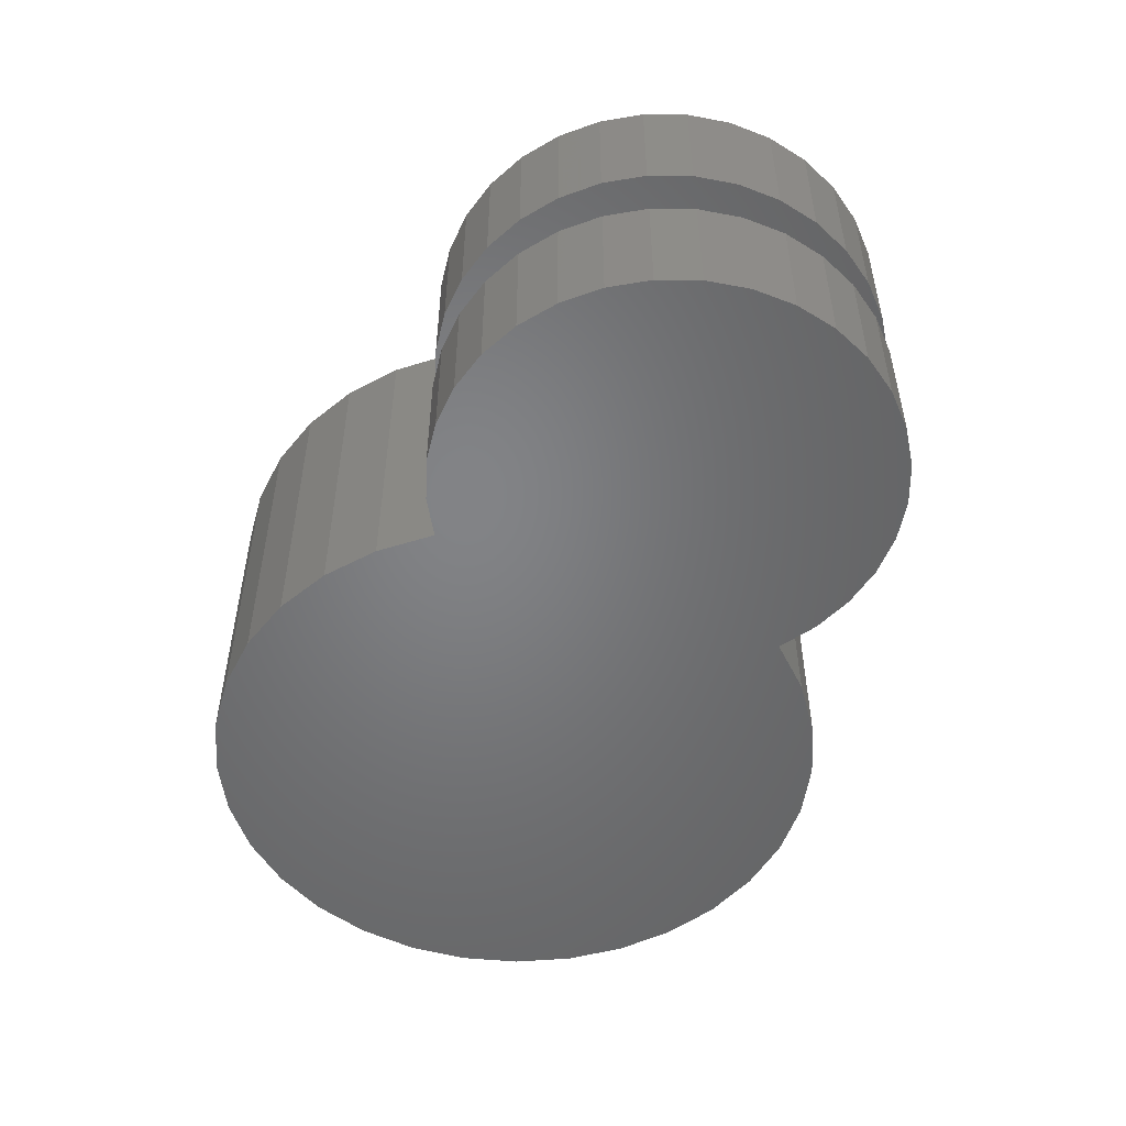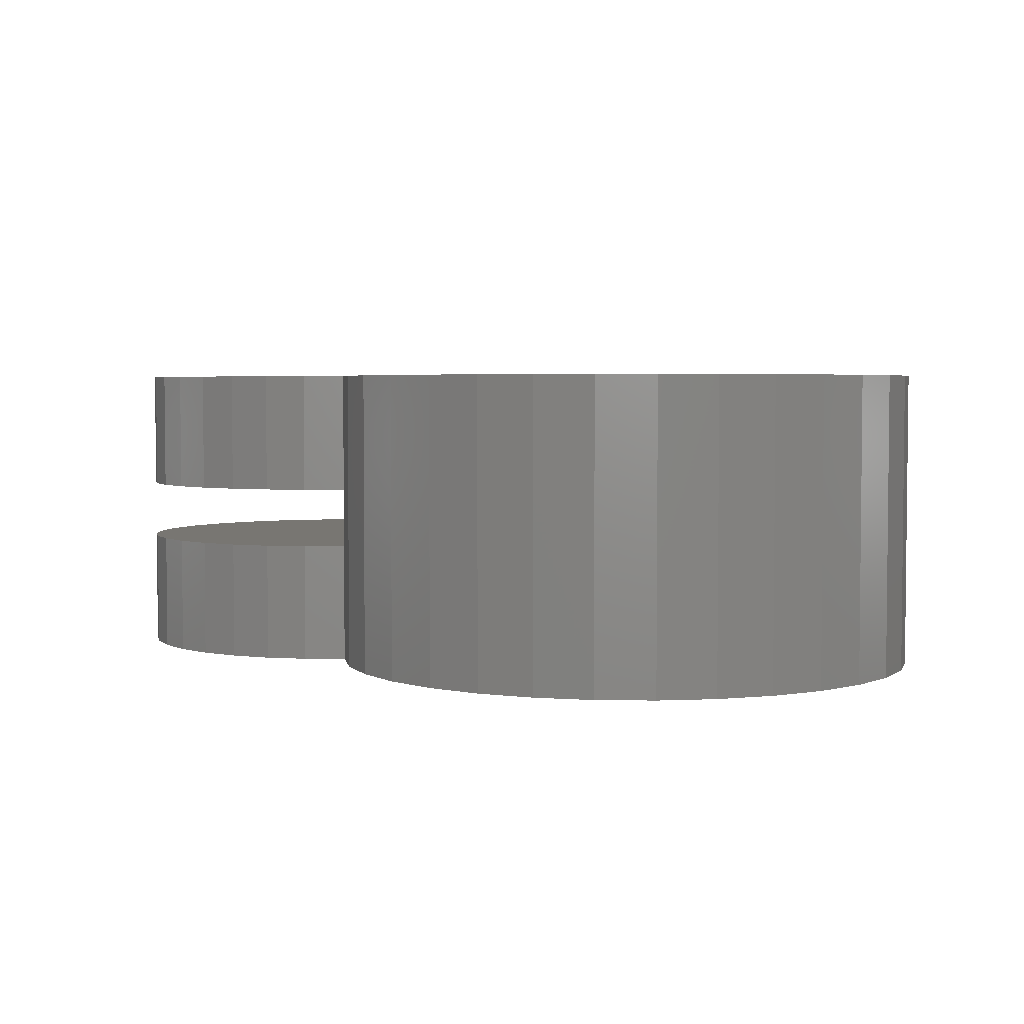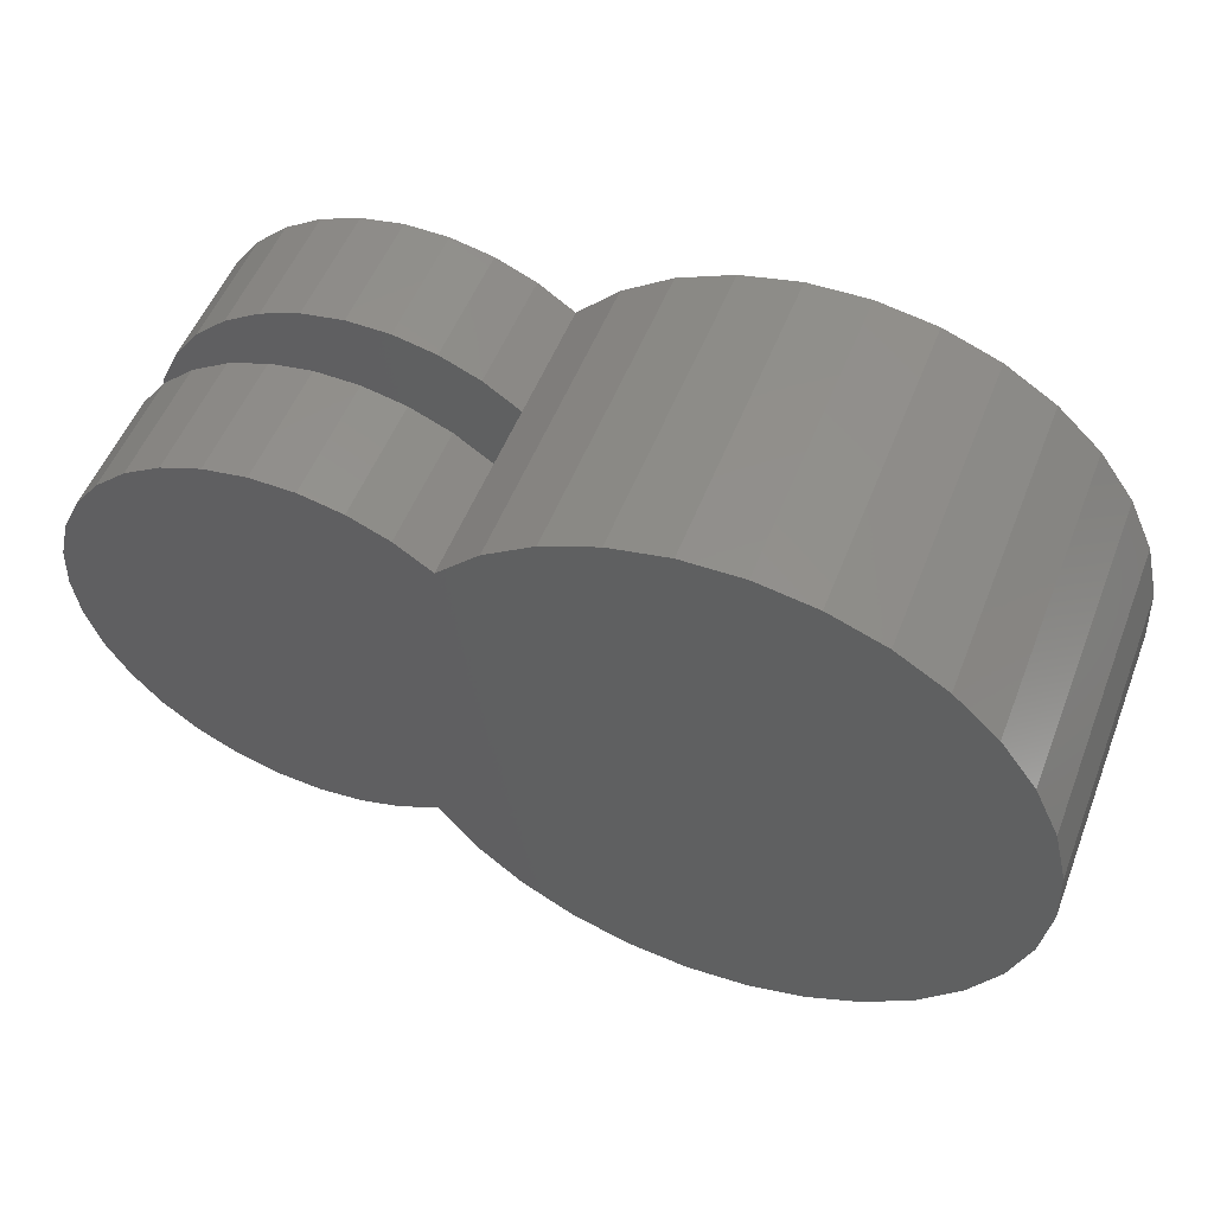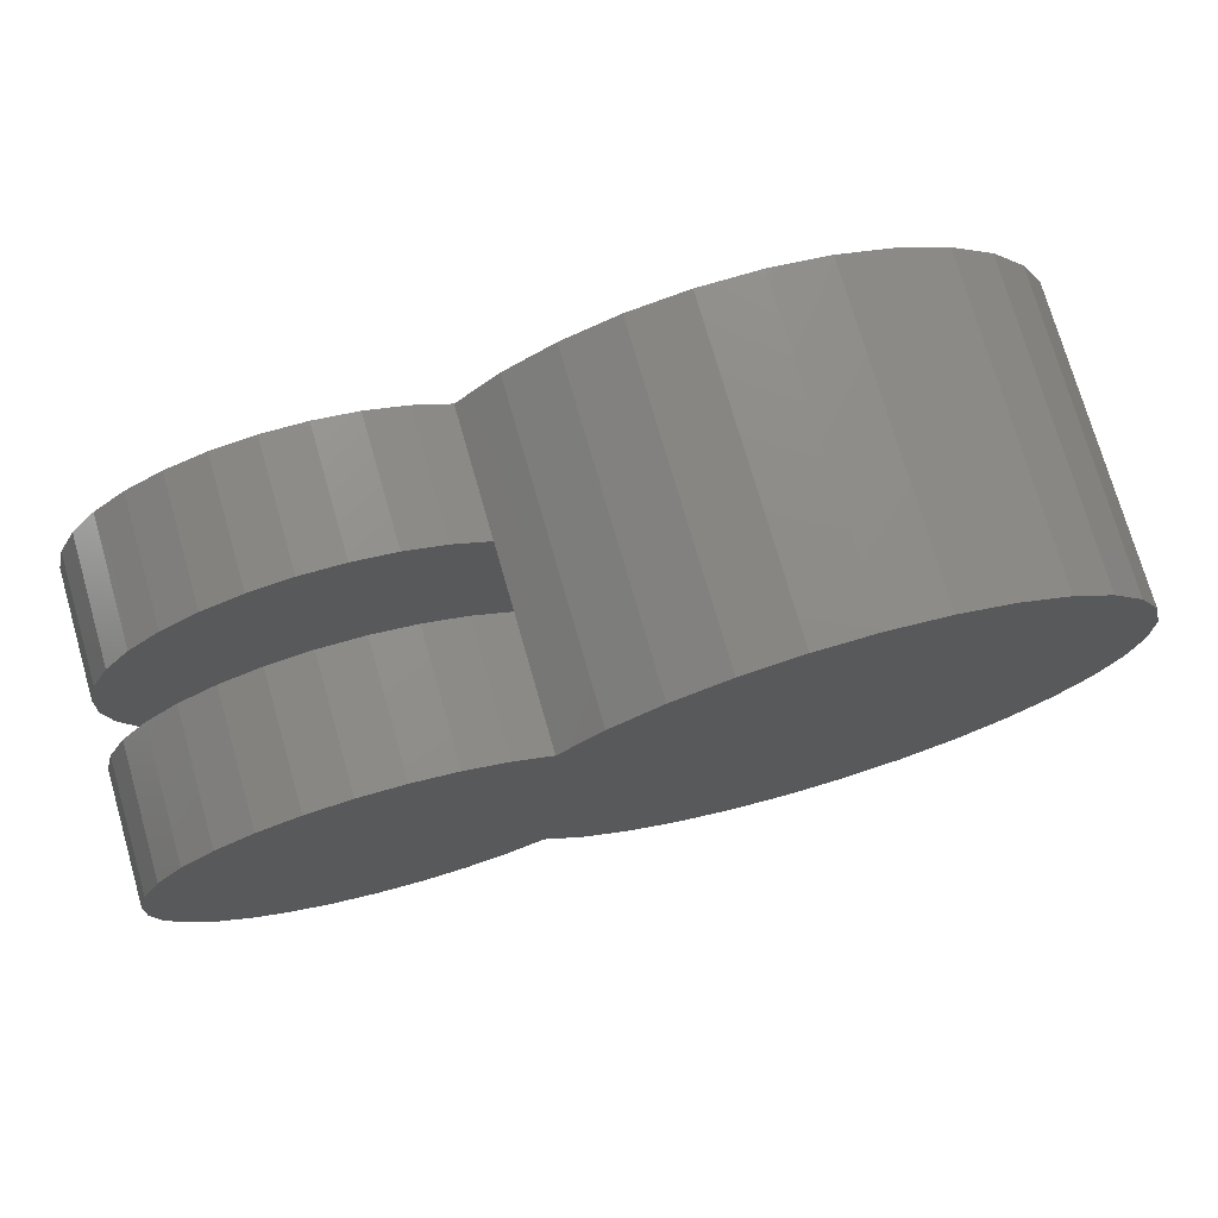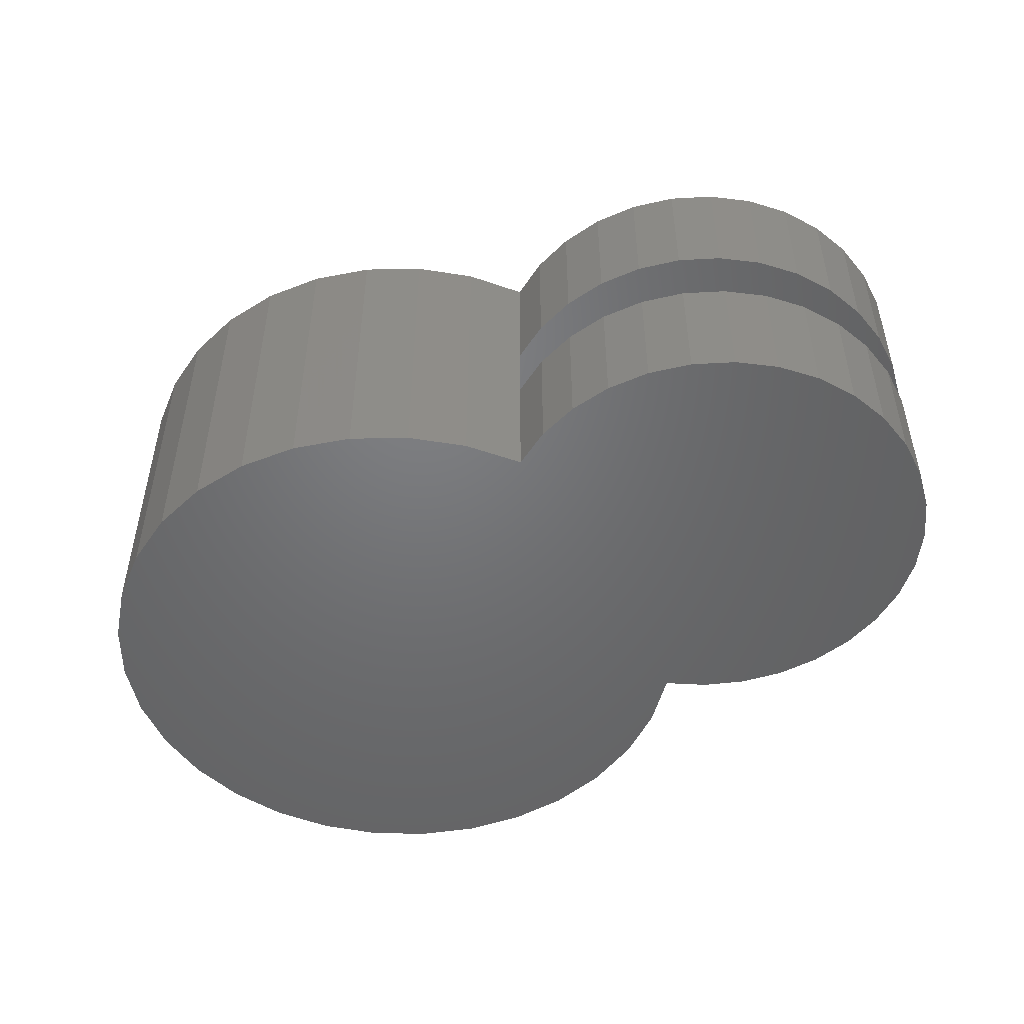
<metadata>
{"format":"stl","ext":"stl","renderer":"f3d","projection":"perspective","resolution":1024,"background":"white","views":[{"elev":-51.3,"azim":70.4,"up":"+Z"},{"elev":3.6,"azim":-145.1,"up":"+Z"},{"elev":52.9,"azim":-158.9,"up":"+Y"},{"elev":74.9,"azim":163.9,"up":"+Y"},{"elev":-49.6,"azim":30.4,"up":"+Z"}]}
</metadata>
<code>
# stl→obj: 216 verts, 428 faces
v -0.303 -0.1908 0.03125
v -0.3154 -0.2137 0.07812
v -0.3154 -0.2137 0.03125
v -0.3241 -0.2382 0.07812
v -0.3241 -0.2382 0.03125
v -0.303 -0.1908 0.07812
v -0.2872 -0.1701 0.03125
v -0.2872 -0.1701 0.07812
v -0.2685 -0.152 0.03125
v -0.2685 -0.152 0.07812
v -0.2925 -0.3897 0.03125
v -0.2746 -0.4087 0.07812
v -0.2746 -0.4087 0.03125
v -0.2541 -0.4247 0.07812
v -0.2541 -0.4247 0.03125
v -0.2925 -0.3897 0.07812
v -0.3072 -0.3683 0.03125
v -0.3072 -0.3683 0.07812
v -0.3185 -0.3448 0.03125
v -0.3185 -0.3448 0.07812
v -0.2685 -0.152 -0.0625
v -0.2415 -0.1337 -0.0625
v -0.2415 -0.1337 0.03125
v -0.2115 -0.1209 -0.0625
v -0.2115 -0.1209 0.03125
v -0.1796 -0.1141 -0.0625
v -0.1796 -0.1141 0.03125
v -0.147 -0.1135 -0.0625
v -0.147 -0.1135 0.03125
v -0.1149 -0.1192 -0.0625
v -0.1149 -0.1192 0.03125
v -0.08441 -0.1308 -0.0625
v -0.08441 -0.1308 0.03125
v -0.05674 -0.1481 -0.0625
v -0.05674 -0.1481 0.03125
v -0.03288 -0.1703 -0.0625
v -0.03288 -0.1703 0.03125
v -0.0137 -0.1967 -0.0625
v -0.0137 -0.1967 0.03125
v 8.943e-05 -0.2262 -0.0625
v 8.943e-05 -0.2262 0.03125
v 0.007988 -0.2578 -0.0625
v 0.007988 -0.2578 0.03125
v 0.009702 -0.2904 -0.0625
v 0.009702 -0.2904 0.03125
v 0.005168 -0.3227 -0.0625
v 0.005168 -0.3227 0.03125
v -0.005447 -0.3535 -0.0625
v -0.005447 -0.3535 0.03125
v -0.02175 -0.3818 -0.0625
v -0.02175 -0.3818 0.03125
v -0.04315 -0.4064 -0.0625
v -0.04315 -0.4064 0.03125
v -0.06885 -0.4264 -0.0625
v -0.06885 -0.4264 0.03125
v -0.09791 -0.4412 -0.0625
v -0.09791 -0.4412 0.03125
v -0.1293 -0.4502 -0.0625
v -0.1293 -0.4502 0.03125
v -0.1617 -0.453 -0.0625
v -0.1617 -0.453 0.03125
v -0.1942 -0.4496 -0.0625
v -0.1942 -0.4496 0.03125
v -0.2253 -0.44 -0.0625
v -0.2253 -0.44 0.03125
v -0.2541 -0.4247 -0.0625
v -0.2685 -0.152 0.1719
v -0.2415 -0.1337 0.07812
v -0.2415 -0.1337 0.1719
v -0.2115 -0.1209 0.07812
v -0.2115 -0.1209 0.1719
v -0.1796 -0.1141 0.07812
v -0.1796 -0.1141 0.1719
v -0.147 -0.1135 0.07812
v -0.147 -0.1135 0.1719
v -0.1149 -0.1192 0.07812
v -0.1149 -0.1192 0.1719
v -0.08441 -0.1308 0.07812
v -0.08441 -0.1308 0.1719
v -0.05674 -0.1481 0.07812
v -0.05674 -0.1481 0.1719
v -0.03288 -0.1703 0.07812
v -0.03288 -0.1703 0.1719
v -0.0137 -0.1967 0.07812
v -0.0137 -0.1967 0.1719
v 8.943e-05 -0.2262 0.07812
v 8.943e-05 -0.2262 0.1719
v 0.007988 -0.2578 0.07812
v 0.007988 -0.2578 0.1719
v 0.009702 -0.2904 0.07812
v 0.009702 -0.2904 0.1719
v 0.005168 -0.3227 0.07812
v 0.005168 -0.3227 0.1719
v -0.005447 -0.3535 0.07812
v -0.005447 -0.3535 0.1719
v -0.02175 -0.3818 0.07812
v -0.02175 -0.3818 0.1719
v -0.04315 -0.4064 0.07812
v -0.04315 -0.4064 0.1719
v -0.06885 -0.4264 0.07812
v -0.06885 -0.4264 0.1719
v -0.09791 -0.4412 0.07812
v -0.09791 -0.4412 0.1719
v -0.1293 -0.4502 0.07812
v -0.1293 -0.4502 0.1719
v -0.1617 -0.453 0.07812
v -0.1617 -0.453 0.1719
v -0.1942 -0.4496 0.07812
v -0.1942 -0.4496 0.1719
v -0.2253 -0.44 0.07812
v -0.2253 -0.44 0.1719
v -0.2541 -0.4247 0.1719
v -0.2821 -0.4598 0.1719
v -0.2821 -0.4598 -0.0625
v -0.2999 -0.12 -0.0625
v -0.2999 -0.12 0.1719
v -0.3162 -0.4889 -0.0625
v -0.3162 -0.4889 0.1719
v -0.3554 -0.511 -0.0625
v -0.3554 -0.511 0.1719
v -0.398 -0.525 -0.0625
v -0.398 -0.525 0.1719
v -0.4425 -0.5306 -0.0625
v -0.4425 -0.5306 0.1719
v -0.4873 -0.5276 -0.0625
v -0.4873 -0.5276 0.1719
v -0.5307 -0.516 -0.0625
v -0.5307 -0.516 0.1719
v -0.571 -0.4963 -0.0625
v -0.571 -0.4963 0.1719
v -0.6068 -0.4692 -0.0625
v -0.6068 -0.4692 0.1719
v -0.6367 -0.4357 -0.0625
v -0.6367 -0.4357 0.1719
v -0.6597 -0.3971 -0.0625
v -0.6597 -0.3971 0.1719
v -0.6747 -0.3548 -0.0625
v -0.6747 -0.3548 0.1719
v -0.6814 -0.3105 -0.0625
v -0.6814 -0.3105 0.1719
v -0.6794 -0.2656 -0.0625
v -0.6794 -0.2656 0.1719
v -0.6689 -0.222 -0.0625
v -0.6689 -0.222 0.1719
v -0.6501 -0.1812 -0.0625
v -0.6501 -0.1812 0.1719
v -0.6239 -0.1448 -0.0625
v -0.6239 -0.1448 0.1719
v -0.5911 -0.1141 -0.0625
v -0.5911 -0.1141 0.1719
v -0.5531 -0.09021 -0.0625
v -0.5531 -0.09021 0.1719
v -0.5112 -0.07413 -0.0625
v -0.5112 -0.07413 0.1719
v -0.467 -0.0664 -0.0625
v -0.467 -0.0664 0.1719
v -0.4221 -0.06731 -0.0625
v -0.4221 -0.06731 0.1719
v -0.3782 -0.07683 -0.0625
v -0.3782 -0.07683 0.1719
v -0.337 -0.09461 -0.0625
v -0.337 -0.09461 0.1719
v -0.3301 -0.3694 0.03125
v -0.3382 -0.2149 0.03125
v -0.3463 -0.3913 0.03125
v -0.5745 -0.358 0.03125
v -0.5801 -0.252 0.03125
v -0.5837 -0.3324 0.03125
v -0.5866 -0.2784 0.03125
v -0.5878 -0.3055 0.03125
v -0.3664 -0.4095 0.03125
v -0.3566 -0.1949 0.03125
v -0.3897 -0.4236 0.03125
v -0.3785 -0.1788 0.03125
v -0.4152 -0.4328 0.03125
v -0.4032 -0.1673 0.03125
v -0.4421 -0.4368 0.03125
v -0.4296 -0.1609 0.03125
v -0.4693 -0.4355 0.03125
v -0.4567 -0.1597 0.03125
v -0.4956 -0.429 0.03125
v -0.4836 -0.1638 0.03125
v -0.5202 -0.4174 0.03125
v -0.5091 -0.1731 0.03125
v -0.5421 -0.4013 0.03125
v -0.5324 -0.1871 0.03125
v -0.5604 -0.3812 0.03125
v -0.5524 -0.2055 0.03125
v -0.5685 -0.2274 0.03125
v -0.3463 -0.3913 0.07812
v -0.3382 -0.2149 0.07812
v -0.3301 -0.3694 0.07812
v -0.5837 -0.3324 0.07812
v -0.5801 -0.252 0.07812
v -0.5745 -0.358 0.07812
v -0.5866 -0.2784 0.07812
v -0.5878 -0.3055 0.07812
v -0.5685 -0.2274 0.07812
v -0.5524 -0.2055 0.07812
v -0.5604 -0.3812 0.07812
v -0.5324 -0.1871 0.07812
v -0.5421 -0.4013 0.07812
v -0.5091 -0.1731 0.07812
v -0.5202 -0.4174 0.07812
v -0.4836 -0.1638 0.07812
v -0.4956 -0.429 0.07812
v -0.4567 -0.1597 0.07812
v -0.4693 -0.4355 0.07812
v -0.4296 -0.1609 0.07812
v -0.4421 -0.4368 0.07812
v -0.4032 -0.1673 0.07812
v -0.4152 -0.4328 0.07812
v -0.3785 -0.1788 0.07812
v -0.3897 -0.4236 0.07812
v -0.3566 -0.1949 0.07812
v -0.3664 -0.4095 0.07812
f 1 2 3
f 3 2 4
f 3 4 5
f 2 1 6
f 6 1 7
f 6 7 8
f 8 7 9
f 8 9 10
f 11 12 13
f 13 12 14
f 13 14 15
f 12 11 16
f 16 11 17
f 16 17 18
f 18 17 19
f 18 19 20
f 21 9 22
f 22 9 23
f 22 23 24
f 24 23 25
f 24 25 26
f 26 25 27
f 26 27 28
f 28 27 29
f 28 29 30
f 30 29 31
f 30 31 32
f 32 31 33
f 32 33 34
f 34 33 35
f 34 35 36
f 36 35 37
f 36 37 38
f 38 37 39
f 38 39 40
f 40 39 41
f 40 41 42
f 42 41 43
f 42 43 44
f 44 43 45
f 44 45 46
f 46 45 47
f 46 47 48
f 48 47 49
f 48 49 50
f 50 49 51
f 50 51 52
f 52 51 53
f 52 53 54
f 54 53 55
f 54 55 56
f 56 55 57
f 56 57 58
f 58 57 59
f 58 59 60
f 60 59 61
f 60 61 62
f 62 61 63
f 62 63 64
f 64 63 65
f 64 65 66
f 66 65 15
f 10 67 68
f 68 67 69
f 68 69 70
f 70 69 71
f 70 71 72
f 72 71 73
f 72 73 74
f 74 73 75
f 74 75 76
f 76 75 77
f 76 77 78
f 78 77 79
f 78 79 80
f 80 79 81
f 80 81 82
f 82 81 83
f 82 83 84
f 84 83 85
f 84 85 86
f 86 85 87
f 86 87 88
f 88 87 89
f 88 89 90
f 90 89 91
f 90 91 92
f 92 91 93
f 92 93 94
f 94 93 95
f 94 95 96
f 96 95 97
f 96 97 98
f 98 97 99
f 98 99 100
f 100 99 101
f 100 101 102
f 102 101 103
f 102 103 104
f 104 103 105
f 104 105 106
f 106 105 107
f 106 107 108
f 108 107 109
f 108 109 110
f 110 109 111
f 110 111 14
f 14 111 112
f 113 114 66
f 113 66 15
f 113 15 14
f 113 14 112
f 115 116 67
f 115 67 10
f 115 10 9
f 115 9 21
f 114 113 117
f 117 113 118
f 117 118 119
f 119 118 120
f 119 120 121
f 121 120 122
f 121 122 123
f 123 122 124
f 123 124 125
f 125 124 126
f 125 126 127
f 127 126 128
f 127 128 129
f 129 128 130
f 129 130 131
f 131 130 132
f 131 132 133
f 133 132 134
f 133 134 135
f 135 134 136
f 135 136 137
f 137 136 138
f 137 138 139
f 139 138 140
f 139 140 141
f 141 140 142
f 141 142 143
f 143 142 144
f 143 144 145
f 145 144 146
f 145 146 147
f 147 146 148
f 147 148 149
f 149 148 150
f 149 150 151
f 151 150 152
f 151 152 153
f 153 152 154
f 153 154 155
f 155 154 156
f 155 156 157
f 157 156 158
f 157 158 159
f 159 158 160
f 159 160 161
f 161 160 162
f 161 162 115
f 115 162 116
f 43 47 45
f 47 43 41
f 163 164 165
f 166 167 168
f 168 167 169
f 168 169 170
f 3 19 1
f 1 19 17
f 1 17 7
f 7 17 11
f 7 11 9
f 9 11 13
f 9 13 23
f 23 13 15
f 23 15 25
f 25 15 65
f 25 65 27
f 27 65 63
f 27 63 29
f 29 63 61
f 29 61 31
f 31 61 59
f 31 59 33
f 33 59 57
f 33 57 35
f 35 57 55
f 35 55 37
f 37 55 53
f 37 53 39
f 39 53 51
f 39 51 41
f 41 51 49
f 41 49 47
f 164 163 5
f 5 163 19
f 5 19 3
f 165 164 171
f 171 164 172
f 171 172 173
f 173 172 174
f 173 174 175
f 175 174 176
f 175 176 177
f 177 176 178
f 177 178 179
f 179 178 180
f 179 180 181
f 181 180 182
f 181 182 183
f 183 182 184
f 183 184 185
f 185 184 186
f 185 186 187
f 187 186 188
f 187 188 166
f 166 188 189
f 166 189 167
f 90 92 88
f 86 88 92
f 190 191 192
f 193 194 195
f 196 194 193
f 197 196 193
f 92 94 86
f 86 94 96
f 86 96 84
f 84 96 98
f 84 98 82
f 82 98 100
f 82 100 80
f 80 100 102
f 80 102 78
f 78 102 104
f 78 104 76
f 76 104 106
f 76 106 74
f 74 106 108
f 74 108 72
f 72 108 110
f 72 110 70
f 70 110 14
f 70 14 68
f 68 14 12
f 68 12 10
f 10 12 16
f 10 16 8
f 8 16 18
f 8 18 6
f 6 18 20
f 6 20 2
f 2 20 4
f 4 20 192
f 4 192 191
f 194 198 195
f 195 198 199
f 195 199 200
f 200 199 201
f 200 201 202
f 202 201 203
f 202 203 204
f 204 203 205
f 204 205 206
f 206 205 207
f 206 207 208
f 208 207 209
f 208 209 210
f 210 209 211
f 210 211 212
f 212 211 213
f 212 213 214
f 214 213 215
f 214 215 216
f 216 215 191
f 216 191 190
f 44 46 42
f 40 42 46
f 141 143 137
f 139 141 137
f 46 48 40
f 40 48 50
f 40 50 38
f 38 50 52
f 38 52 36
f 36 52 54
f 36 54 34
f 34 54 56
f 34 56 32
f 32 56 58
f 32 58 30
f 30 58 60
f 30 60 28
f 28 60 62
f 28 62 26
f 26 62 64
f 26 64 24
f 24 64 66
f 24 66 22
f 22 66 114
f 22 114 21
f 21 114 117
f 21 117 115
f 115 117 119
f 115 119 161
f 161 119 121
f 161 121 159
f 159 121 123
f 159 123 157
f 157 123 125
f 157 125 155
f 155 125 127
f 155 127 153
f 153 127 129
f 153 129 151
f 151 129 131
f 151 131 149
f 149 131 133
f 149 133 147
f 147 133 135
f 147 135 145
f 145 135 137
f 145 137 143
f 89 93 91
f 93 89 87
f 138 144 142
f 138 142 140
f 144 138 146
f 146 138 136
f 146 136 148
f 148 136 134
f 148 134 150
f 150 134 132
f 150 132 152
f 152 132 130
f 152 130 154
f 154 130 128
f 154 128 156
f 156 128 126
f 156 126 158
f 158 126 124
f 158 124 160
f 160 124 122
f 160 122 162
f 162 122 120
f 162 120 116
f 116 120 118
f 116 118 67
f 67 118 113
f 67 113 69
f 69 113 112
f 69 112 71
f 71 112 111
f 71 111 73
f 73 111 109
f 73 109 75
f 75 109 107
f 75 107 77
f 77 107 105
f 77 105 79
f 79 105 103
f 79 103 81
f 81 103 101
f 81 101 83
f 83 101 99
f 83 99 85
f 85 99 97
f 85 97 87
f 87 97 95
f 87 95 93
f 170 193 168
f 168 193 195
f 168 195 166
f 166 195 200
f 166 200 187
f 187 200 202
f 187 202 185
f 185 202 204
f 185 204 183
f 183 204 206
f 183 206 181
f 181 206 208
f 181 208 179
f 179 208 210
f 179 210 177
f 177 210 212
f 177 212 175
f 175 212 214
f 175 214 173
f 173 214 216
f 173 216 171
f 171 216 190
f 171 190 165
f 165 190 192
f 165 192 163
f 163 192 20
f 163 20 19
f 193 170 197
f 197 170 169
f 197 169 196
f 196 169 167
f 196 167 194
f 194 167 189
f 194 189 198
f 198 189 188
f 198 188 199
f 199 188 186
f 199 186 201
f 201 186 184
f 201 184 203
f 203 184 182
f 203 182 205
f 205 182 180
f 205 180 207
f 207 180 178
f 207 178 209
f 209 178 176
f 209 176 211
f 211 176 174
f 211 174 213
f 213 174 172
f 213 172 215
f 215 172 164
f 215 164 191
f 191 164 5
f 191 5 4

</code>
